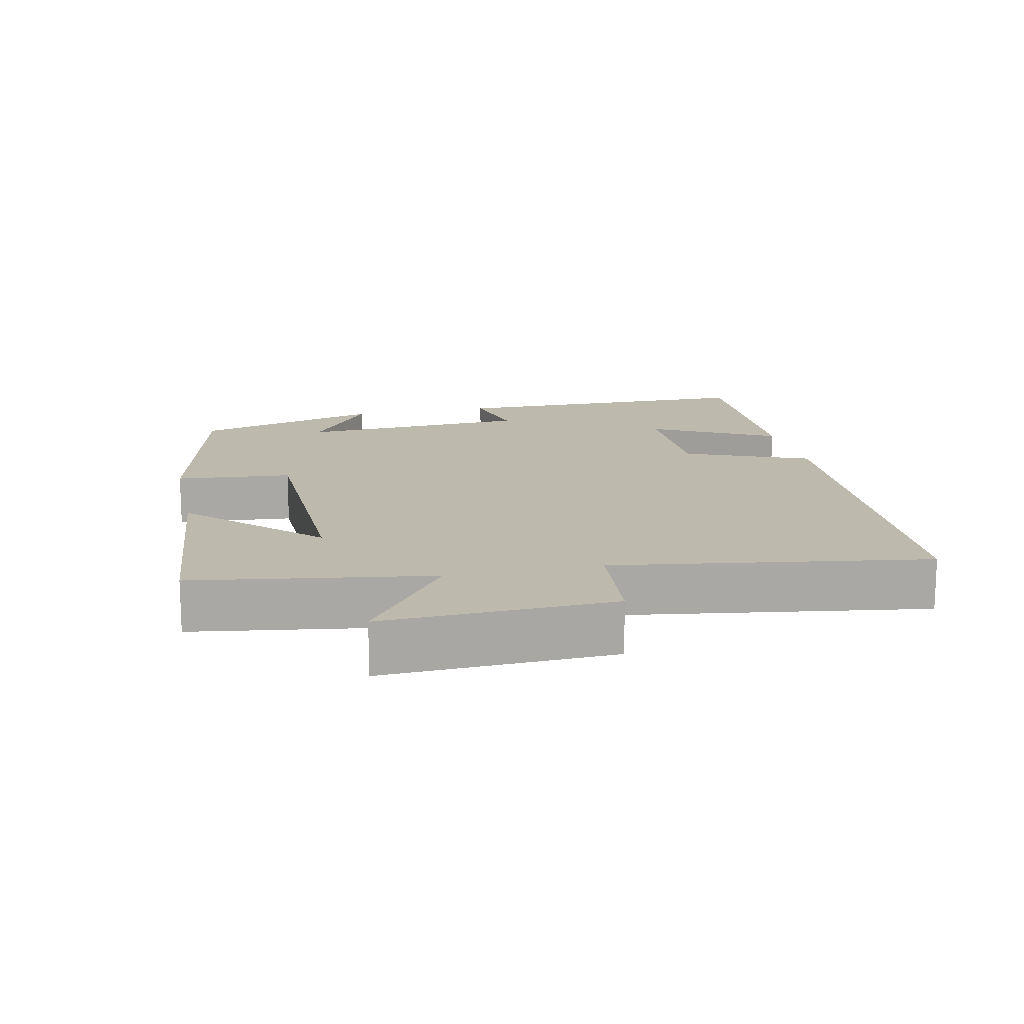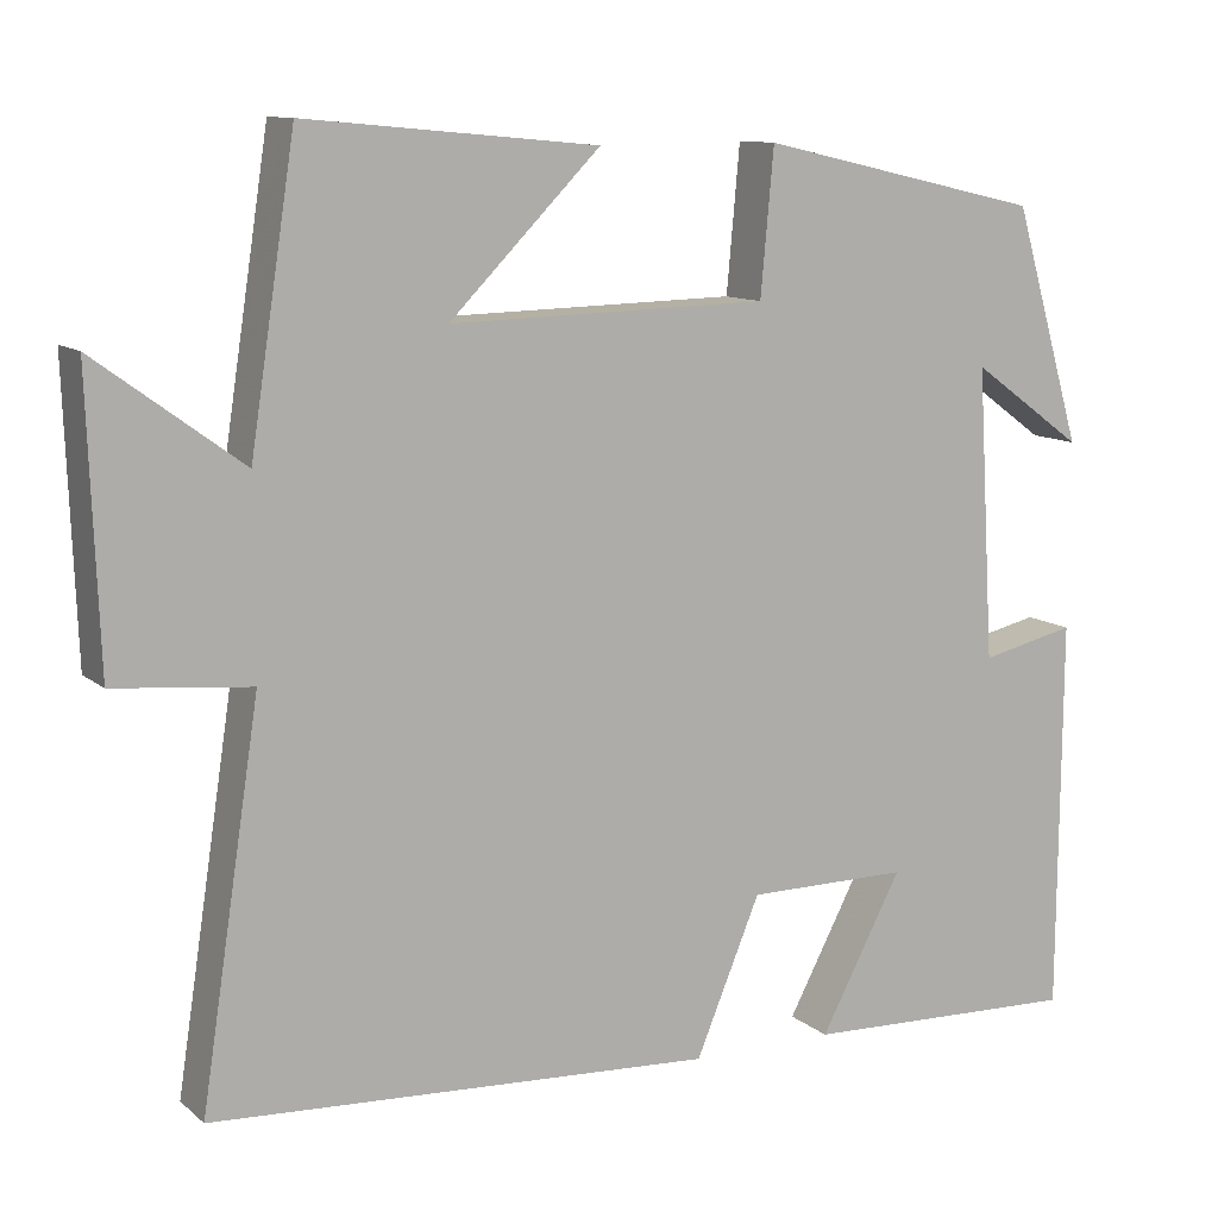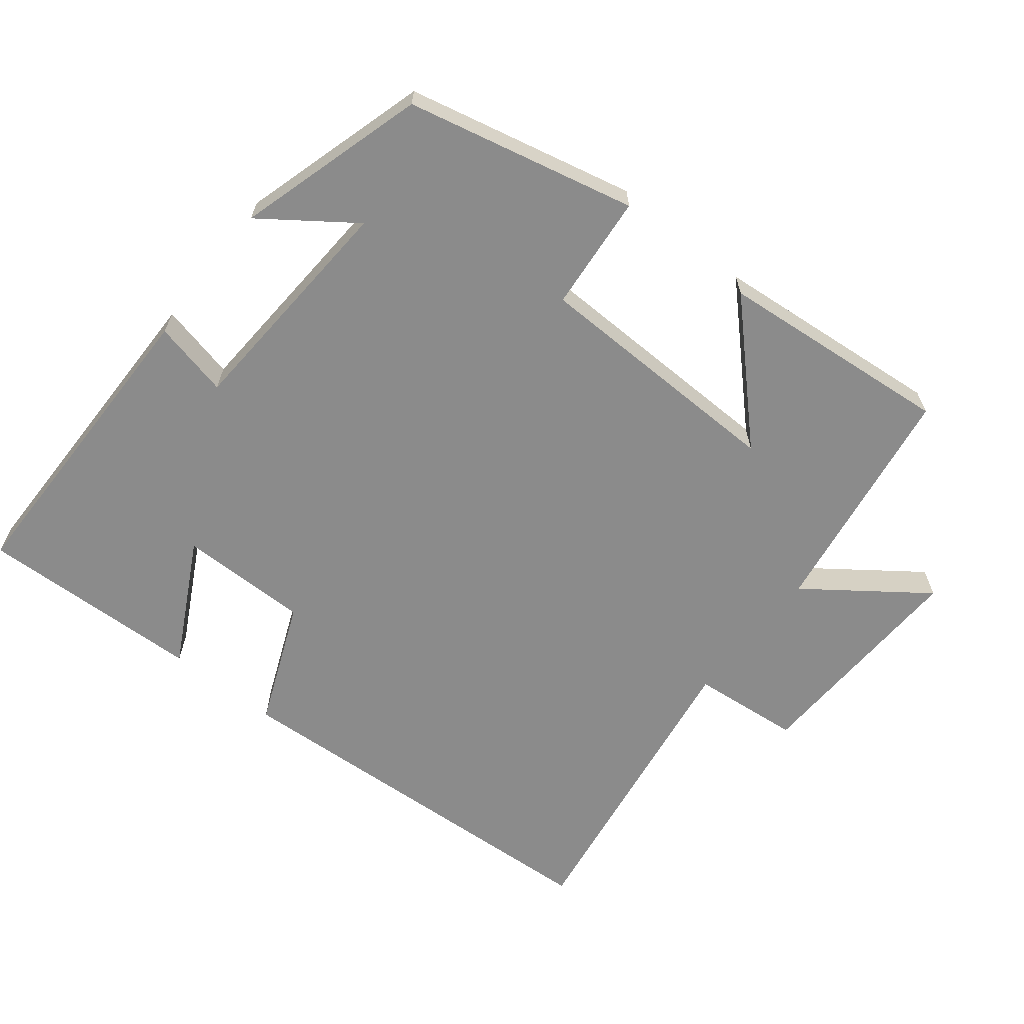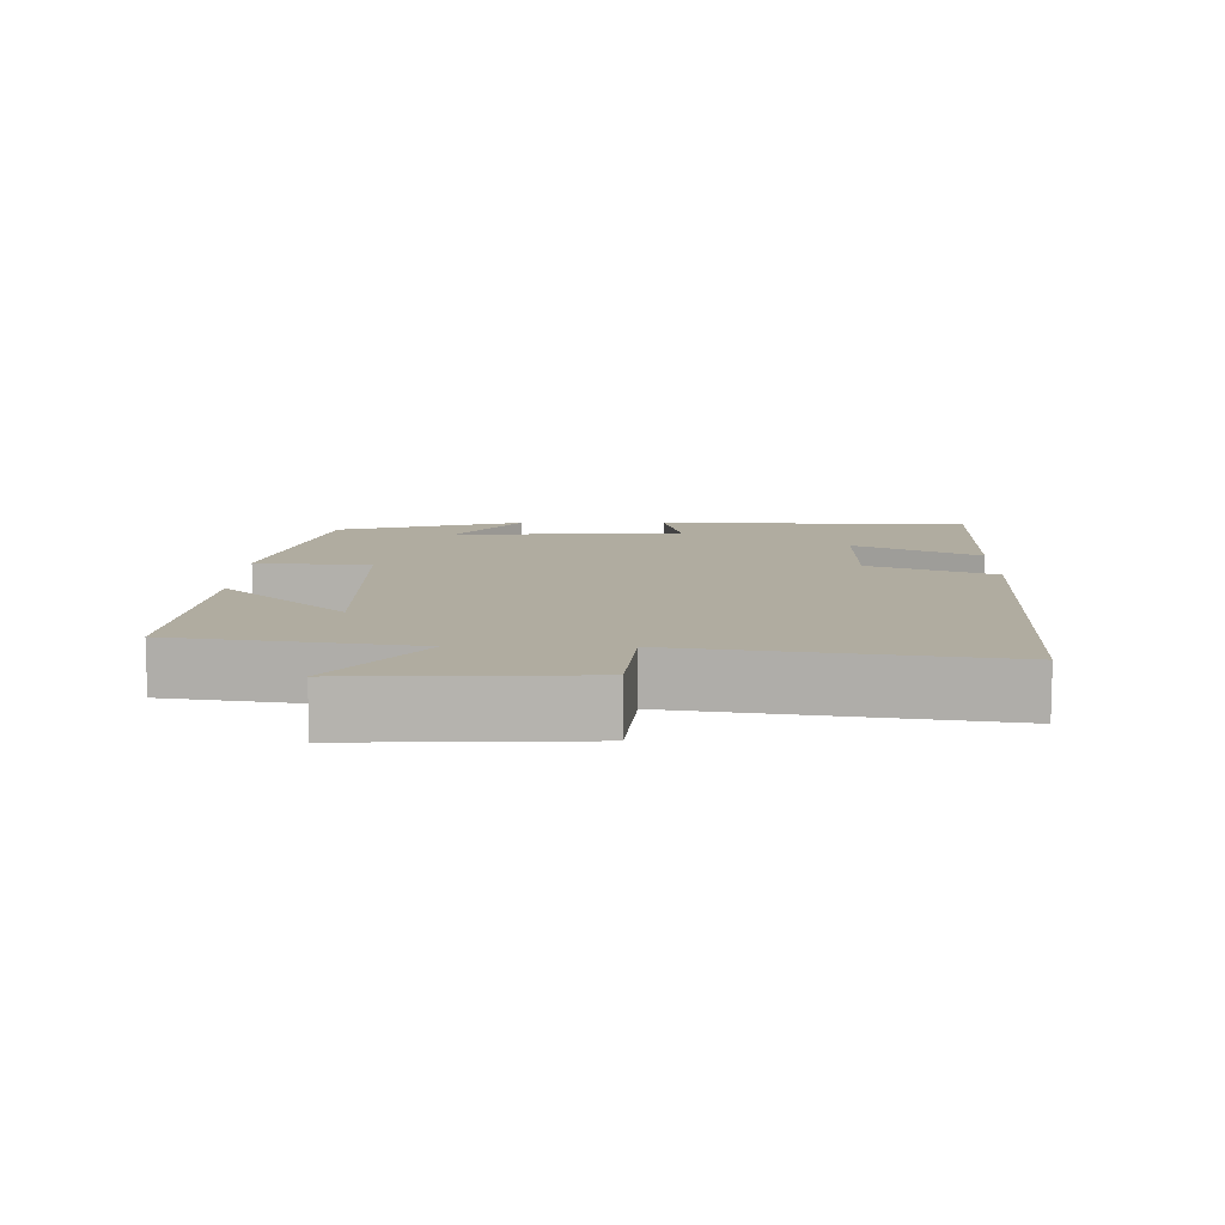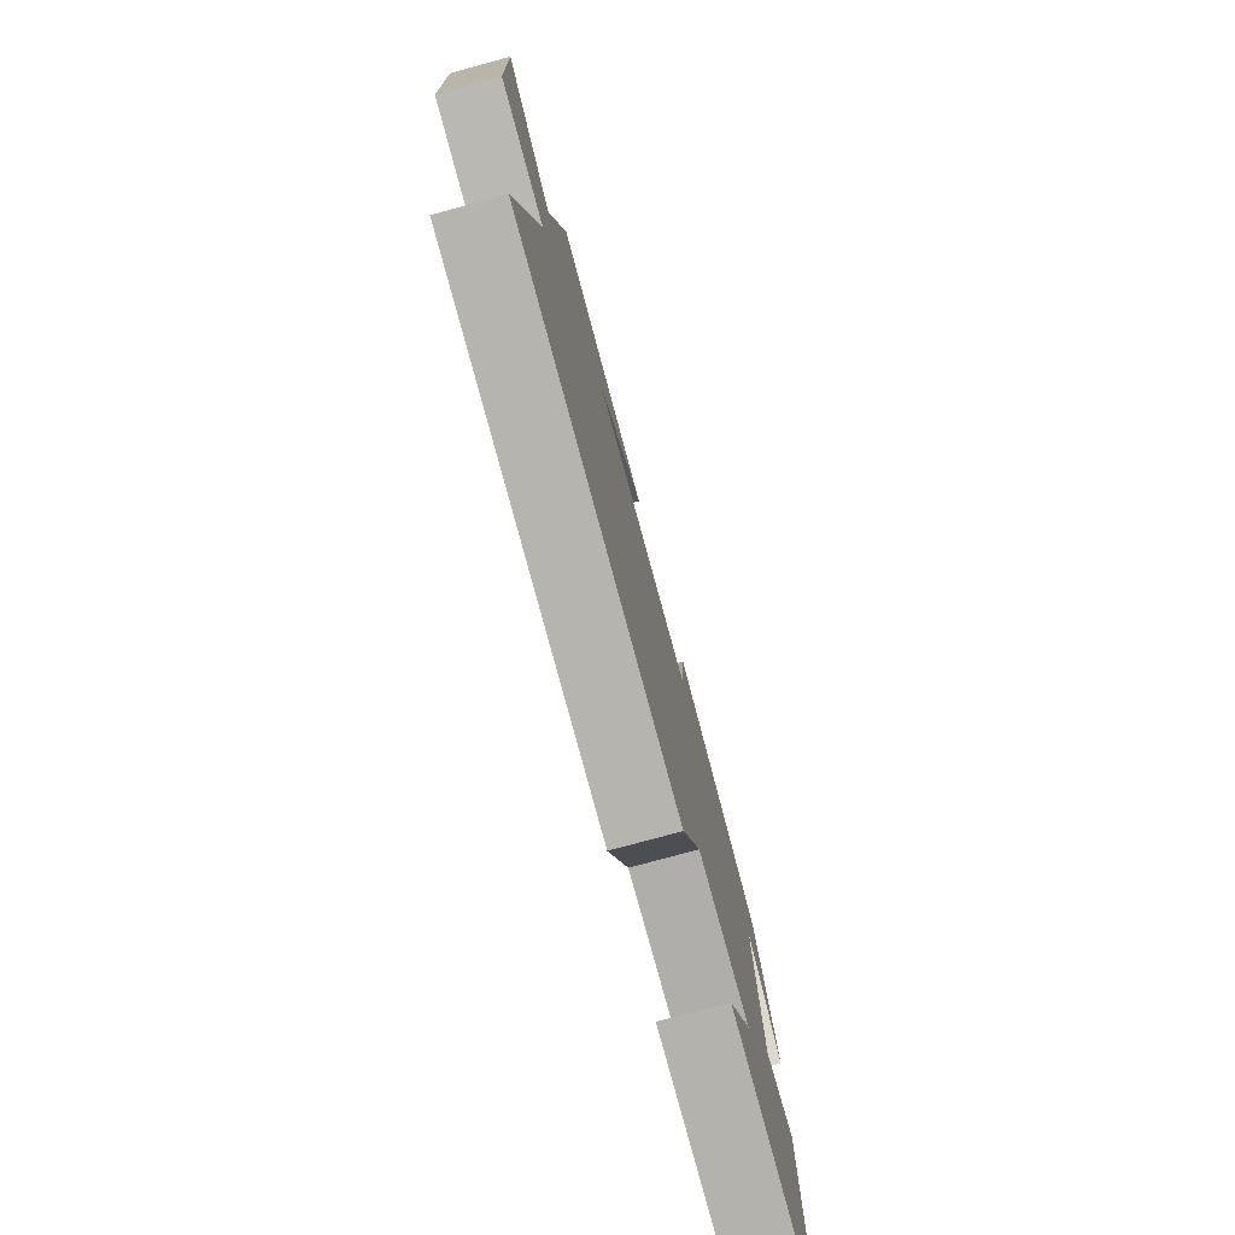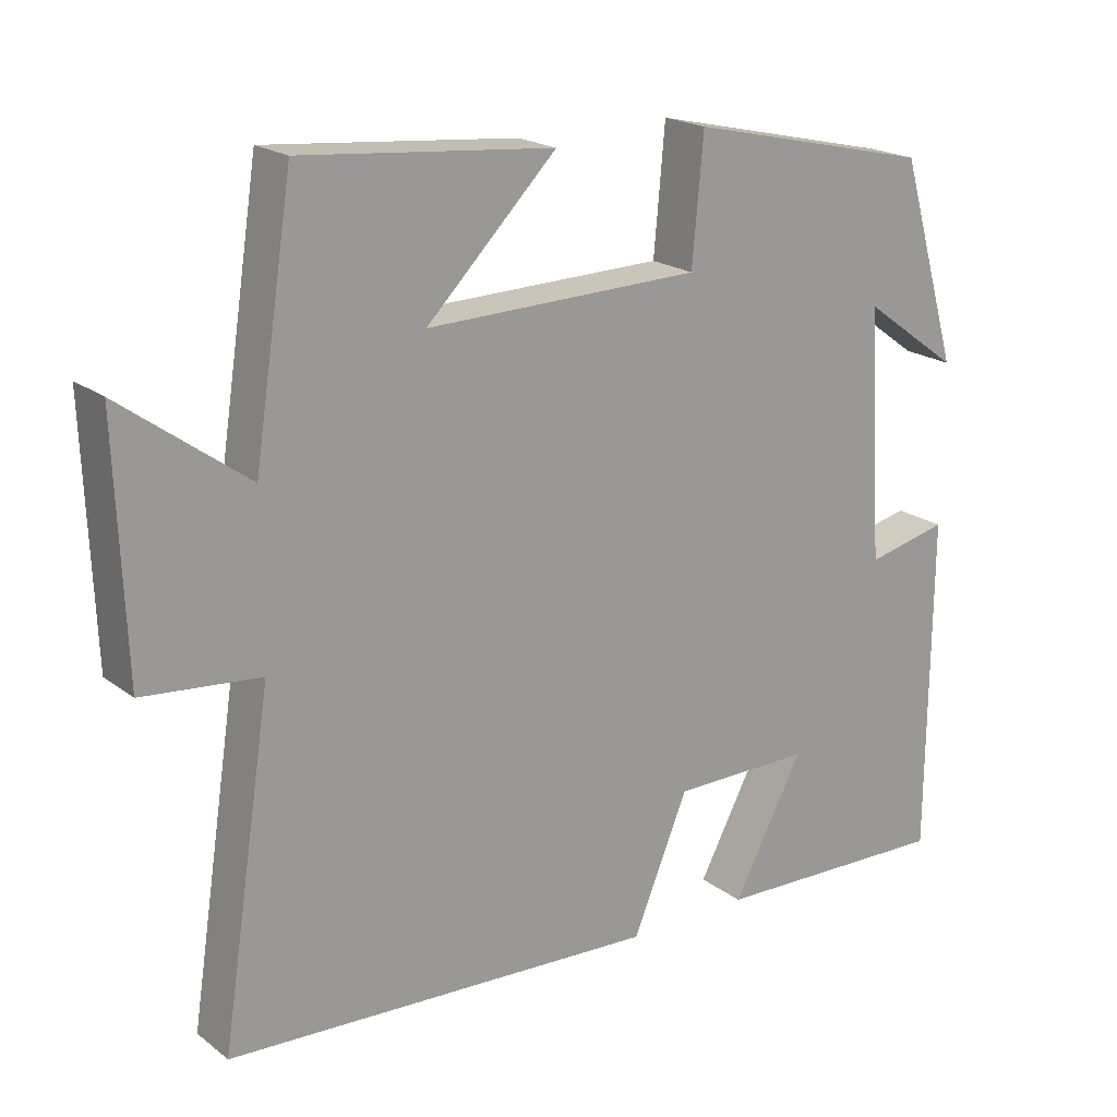
<metadata>
{"format":"obj","ext":"obj","renderer":"f3d","projection":"perspective","resolution":1024,"background":"white","views":[{"elev":15.2,"azim":77.6,"up":"+Y"},{"elev":11.0,"azim":151.5,"up":"+Z"},{"elev":-63.8,"azim":-38.4,"up":"+Y"},{"elev":10.0,"azim":90.8,"up":"+Y"},{"elev":-77.6,"azim":105.2,"up":"+Z"},{"elev":20.0,"azim":143.4,"up":"+Z"}]}
</metadata>
<code>
v 0.568 0.07 -0.468
v -0.01 0.07 -0.5
v -0.084 0.07 -0.322
v -0.27 0.07 -0.322
v -0.176 0.07 -0.5
v -0.497 0.07 -0.511
v -0.5 0.07 -0.06
v -0.391 0.07 -0.085
v -0.371 0.07 0.249
v -0.5 0.07 0.156
v -0.421 0.07 0.426
v -0.095 0.07 0.5
v -0.08 0.07 0.334
v 0.286 0.07 0.326
v 0.113 0.07 0.5
v 0.448 0.07 0.531
v 0.5 0.07 0.194
v 0.668 0.07 0.317
v 0.656 0.07 -0.009
v 0.5 0.07 -0.024
v 0.568 0 -0.468
v -0.01 0 -0.5
v -0.084 0 -0.322
v -0.27 0 -0.322
v -0.176 0 -0.5
v -0.497 0 -0.511
v -0.5 0 -0.06
v -0.391 0 -0.085
v -0.371 0 0.249
v -0.5 0 0.156
v -0.421 0 0.426
v -0.095 0 0.5
v -0.08 0 0.334
v 0.286 0 0.326
v 0.113 0 0.5
v 0.448 0 0.531
v 0.5 0 0.194
v 0.668 0 0.317
v 0.656 0 -0.009
v 0.5 0 -0.024
f 17 18 19 20
f 16 17 20
f 14 15 16
f 14 16 20
f 13 14 20 1
f 9 10 11 12
f 8 9 12 13
f 6 7 8
f 4 5 6
f 4 6 8 13
f 13 1 2 3
f 3 4 13
f 40 39 38 37
f 40 37 36
f 36 35 34
f 40 36 34
f 21 40 34 33
f 32 31 30 29
f 33 32 29 28
f 28 27 26
f 26 25 24
f 33 28 26 24
f 23 22 21 33
f 33 24 23
f 1 21 22 2
f 2 22 23 3
f 3 23 24 4
f 4 24 25 5
f 5 25 26 6
f 6 26 27 7
f 7 27 28 8
f 8 28 29 9
f 9 29 30 10
f 10 30 31 11
f 11 31 32 12
f 12 32 33 13
f 13 33 34 14
f 14 34 35 15
f 15 35 36 16
f 16 36 37 17
f 17 37 38 18
f 18 38 39 19
f 19 39 40 20
f 20 40 21 1

</code>
